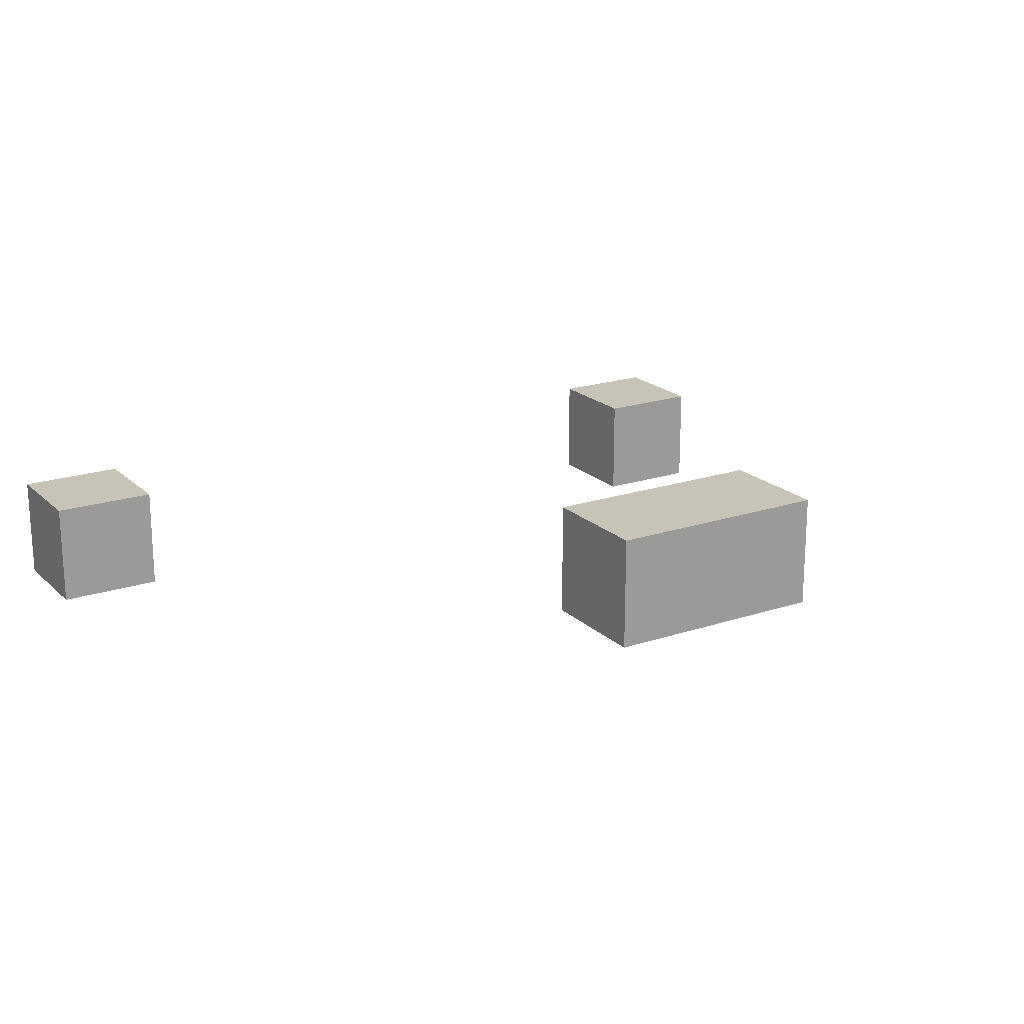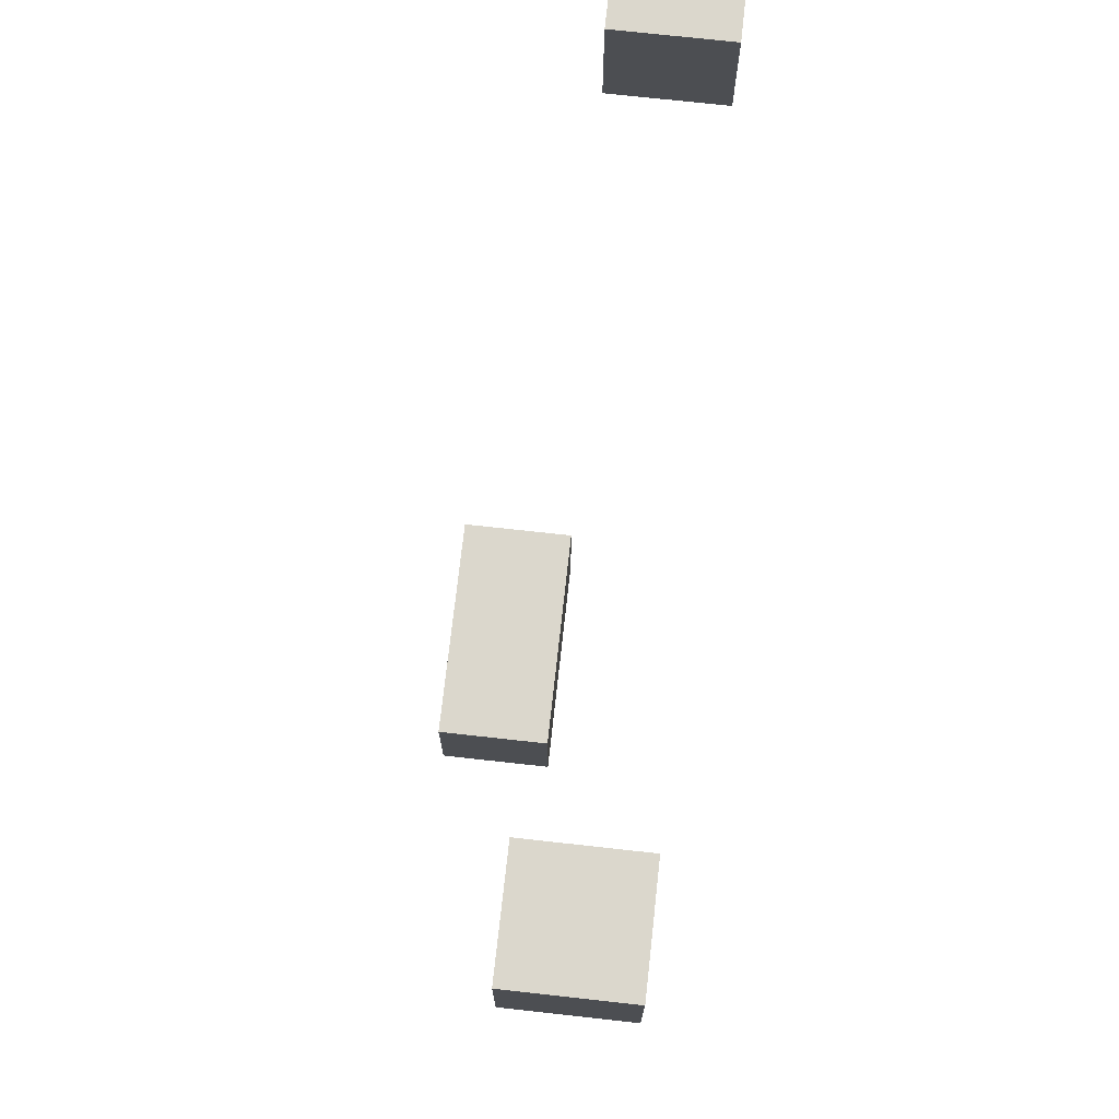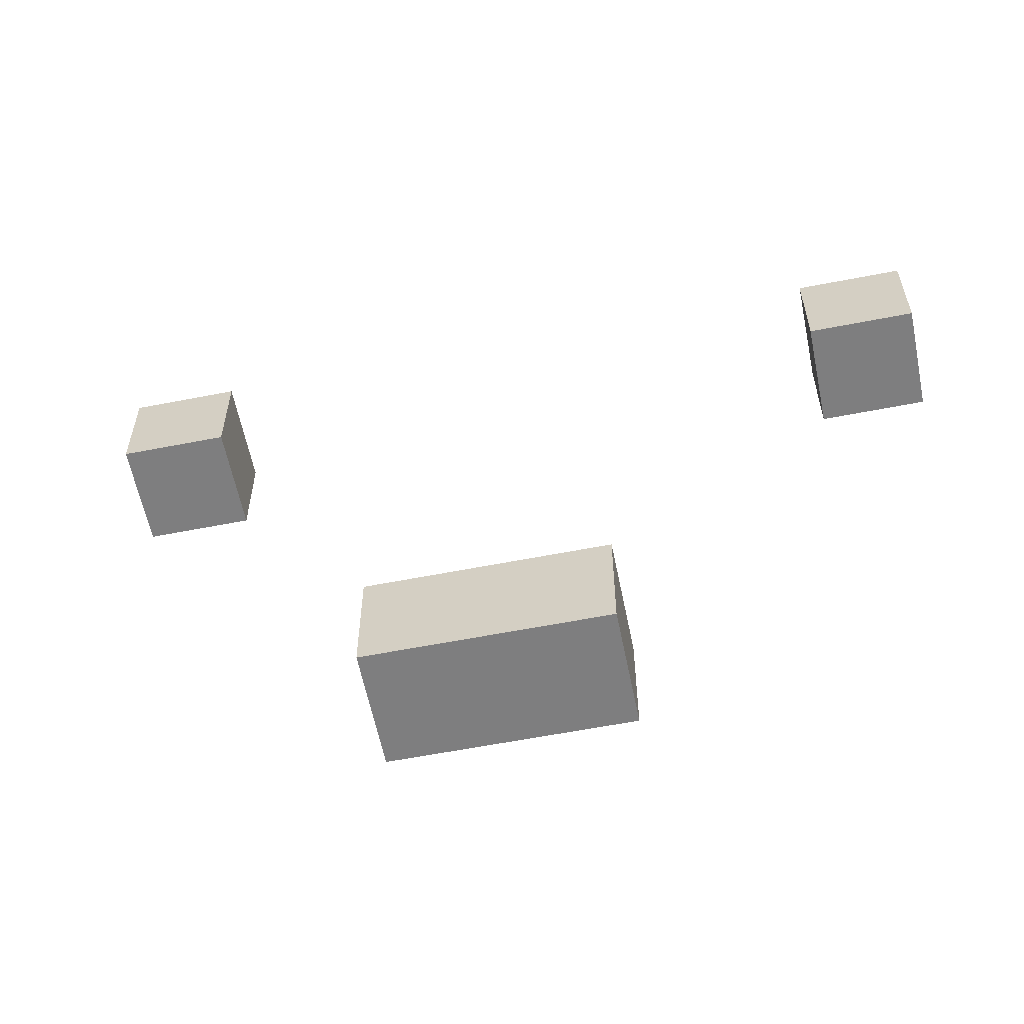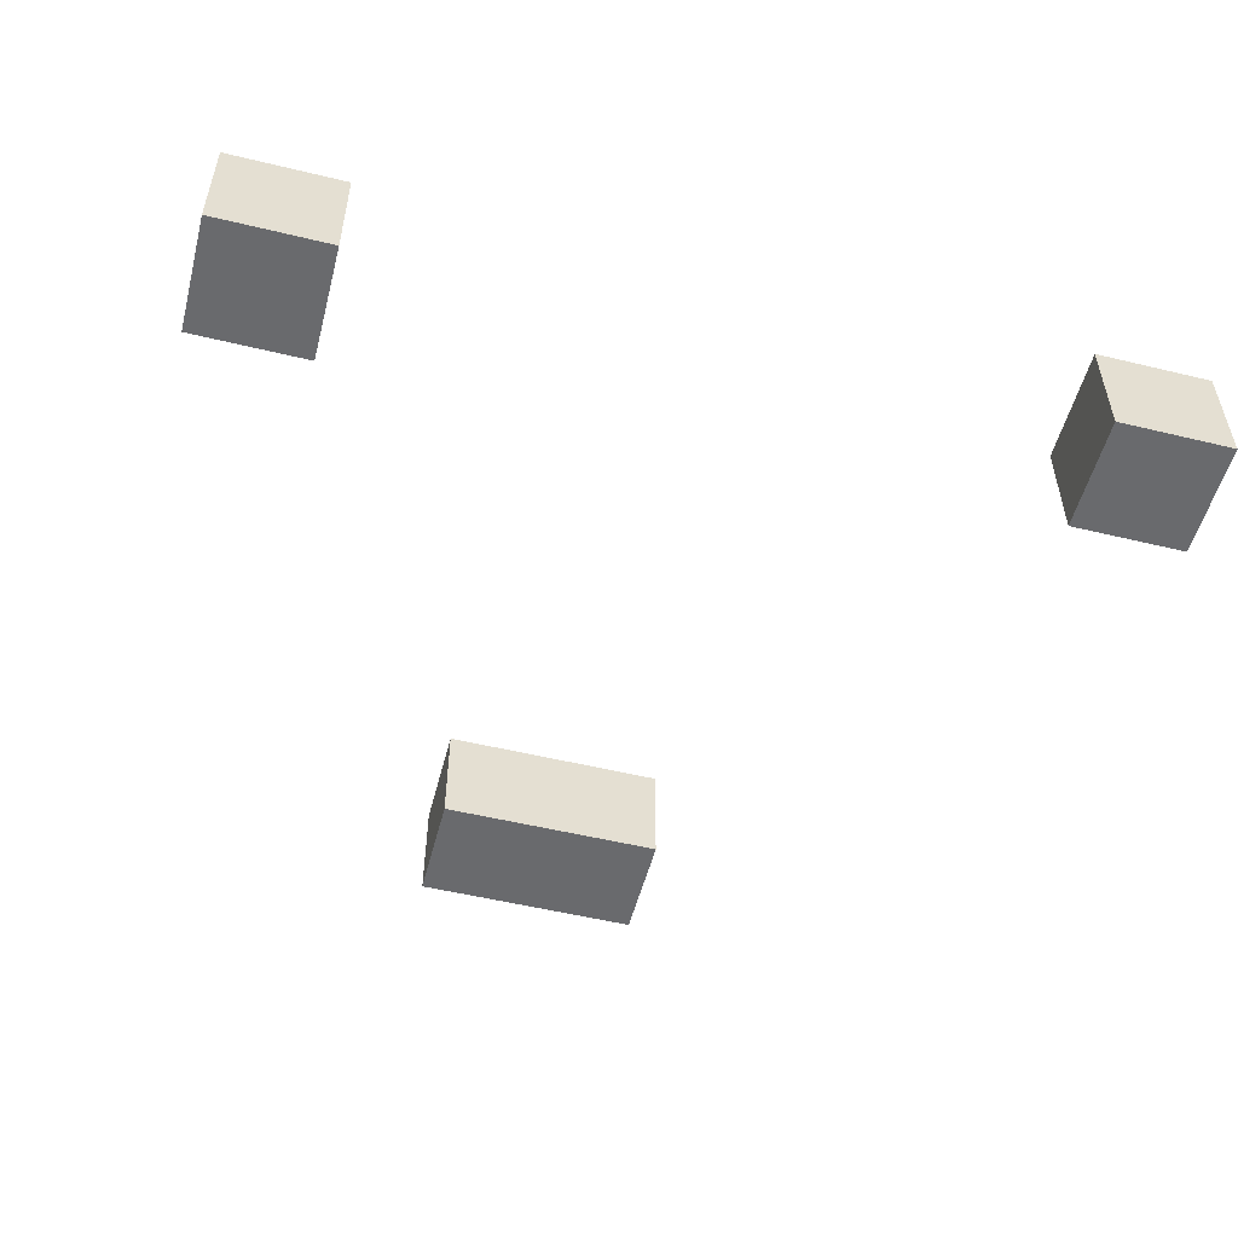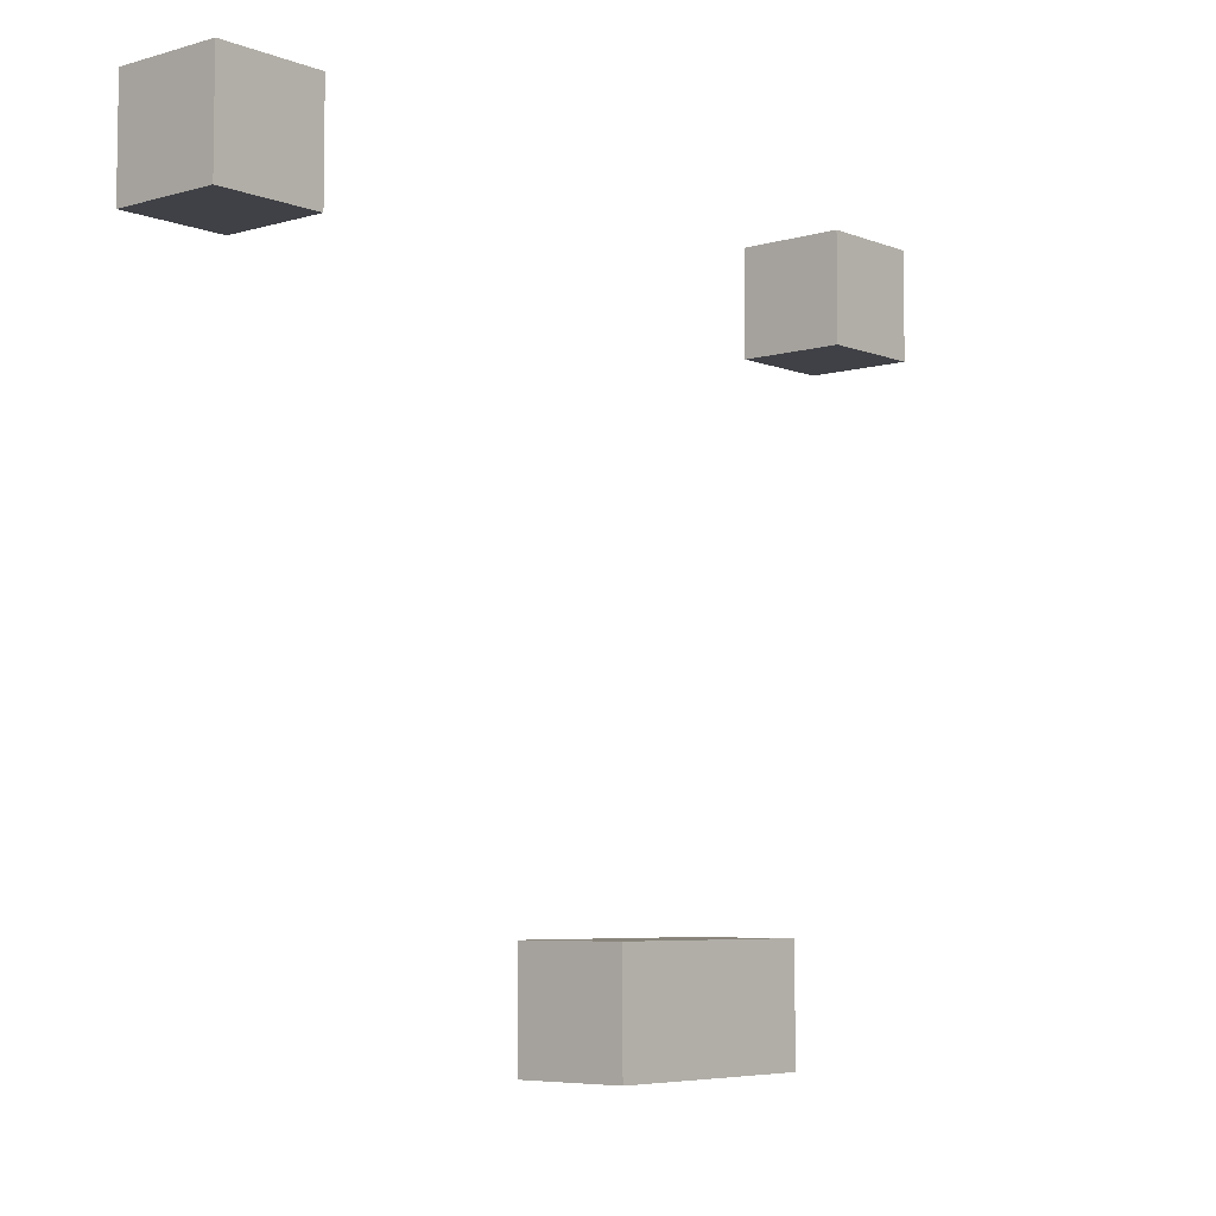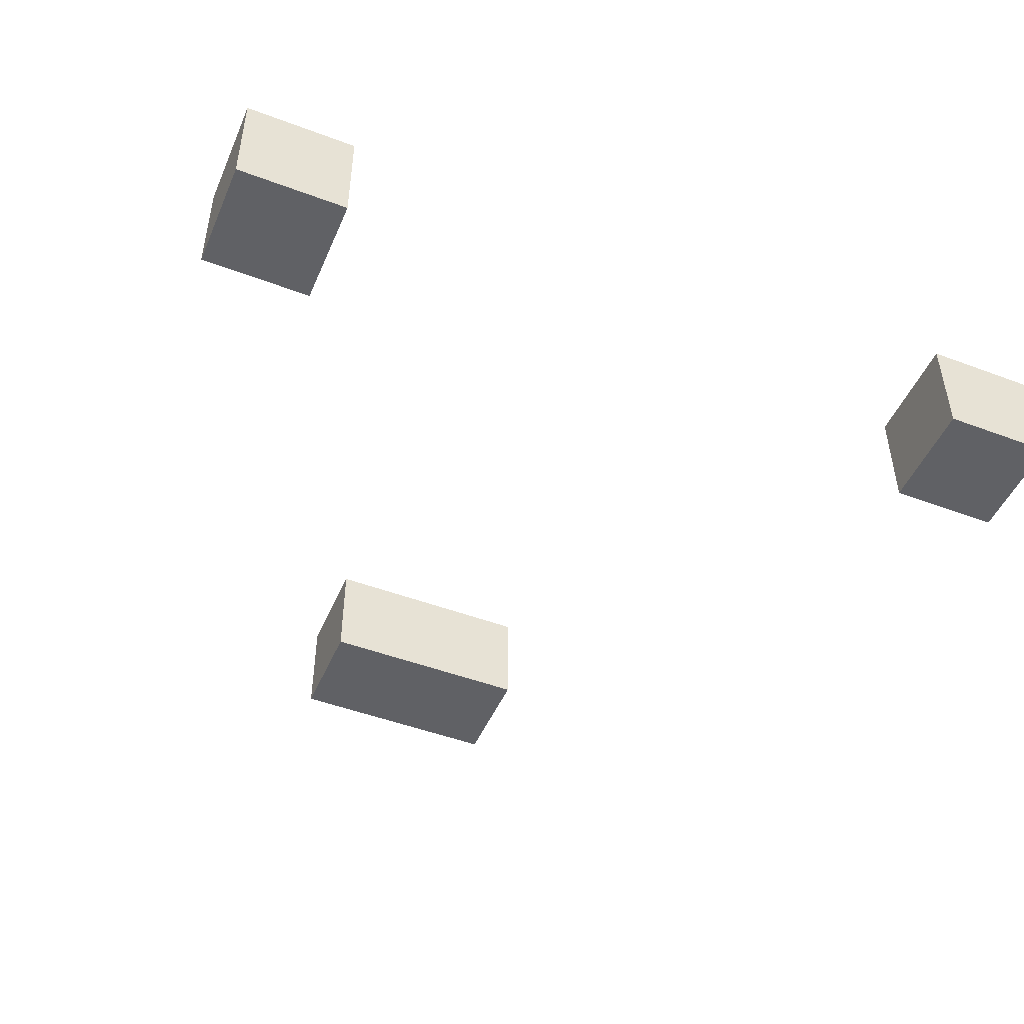
<metadata>
{"format":"obj","ext":"obj","renderer":"f3d","projection":"perspective","resolution":1024,"background":"white","views":[{"elev":19.8,"azim":148.4,"up":"+Y"},{"elev":73.1,"azim":-83.7,"up":"+Z"},{"elev":-59.5,"azim":-168.6,"up":"+Z"},{"elev":-53.0,"azim":-14.5,"up":"+Y"},{"elev":-6.0,"azim":130.8,"up":"+Z"},{"elev":-48.2,"azim":-22.8,"up":"+Y"}]}
</metadata>
<code>
o
v 1.7 0 4.4
v 1.7 0 4.3
v 1.7 0.1 4.4
v 1.7 0.1 4.3
v 2 0.1 3.8
v 2 0.1 3.7
v 2 0.2 3.8
v 2 0.2 3.7
v 2.4 0 4.4
v 2.4 0 4.3
v 2.4 0.1 4.4
v 2.4 0.1 4.3
v 1.8 0 4.4
v 1.8 0 4.3
v 1.8 0.1 4.4
v 1.8 0.1 4.3
v 2.2 0.1 3.8
v 2.2 0.1 3.7
v 2.2 0.2 3.8
v 2.2 0.2 3.7
v 2.5 0 4.4
v 2.5 0 4.3
v 2.5 0.1 4.4
v 2.5 0.1 4.3
v 1.7 0 4.4
v 1.7 0.1 4.4
v 1.8 0 4.4
v 1.8 0.1 4.4
v 2.4 0 4.4
v 2.4 0.1 4.4
v 2.5 0 4.4
v 2.5 0.1 4.4
v 2 0.1 3.8
v 2 0.2 3.8
v 2.2 0.1 3.8
v 2.2 0.2 3.8
v 1.7 0 4.3
v 1.7 0.1 4.3
v 1.8 0 4.3
v 1.8 0.1 4.3
v 2.4 0 4.3
v 2.4 0.1 4.3
v 2.5 0 4.3
v 2.5 0.1 4.3
v 2 0.1 3.7
v 2 0.2 3.7
v 2.2 0.1 3.7
v 2.2 0.2 3.7
v 1.7 0 4.4
v 1.8 0 4.4
v 2.4 0 4.4
v 2.5 0 4.4
v 1.7 0 4.3
v 1.8 0 4.3
v 2.4 0 4.3
v 2.5 0 4.3
v 2 0.1 3.8
v 2.2 0.1 3.8
v 2 0.1 3.7
v 2.2 0.1 3.7
v 1.7 0.1 4.4
v 1.8 0.1 4.4
v 2.4 0.1 4.4
v 2.5 0.1 4.4
v 1.7 0.1 4.3
v 1.8 0.1 4.3
v 2.4 0.1 4.3
v 2.5 0.1 4.3
v 2 0.2 3.8
v 2.2 0.2 3.8
v 2 0.2 3.7
v 2.2 0.2 3.7
f 3 2 1
f 4 2 3
f 7 6 5
f 8 6 7
f 11 10 9
f 12 10 11
f 13 14 15
f 15 14 16
f 17 18 19
f 19 18 20
f 21 22 23
f 23 22 24
f 27 26 25
f 28 26 27
f 31 30 29
f 32 30 31
f 35 34 33
f 36 34 35
f 37 38 39
f 39 38 40
f 41 42 43
f 43 42 44
f 45 46 47
f 47 46 48
f 53 50 49
f 54 50 53
f 55 52 51
f 56 52 55
f 59 58 57
f 60 58 59
f 61 62 65
f 65 62 66
f 63 64 67
f 67 64 68
f 69 70 71
f 71 70 72

</code>
